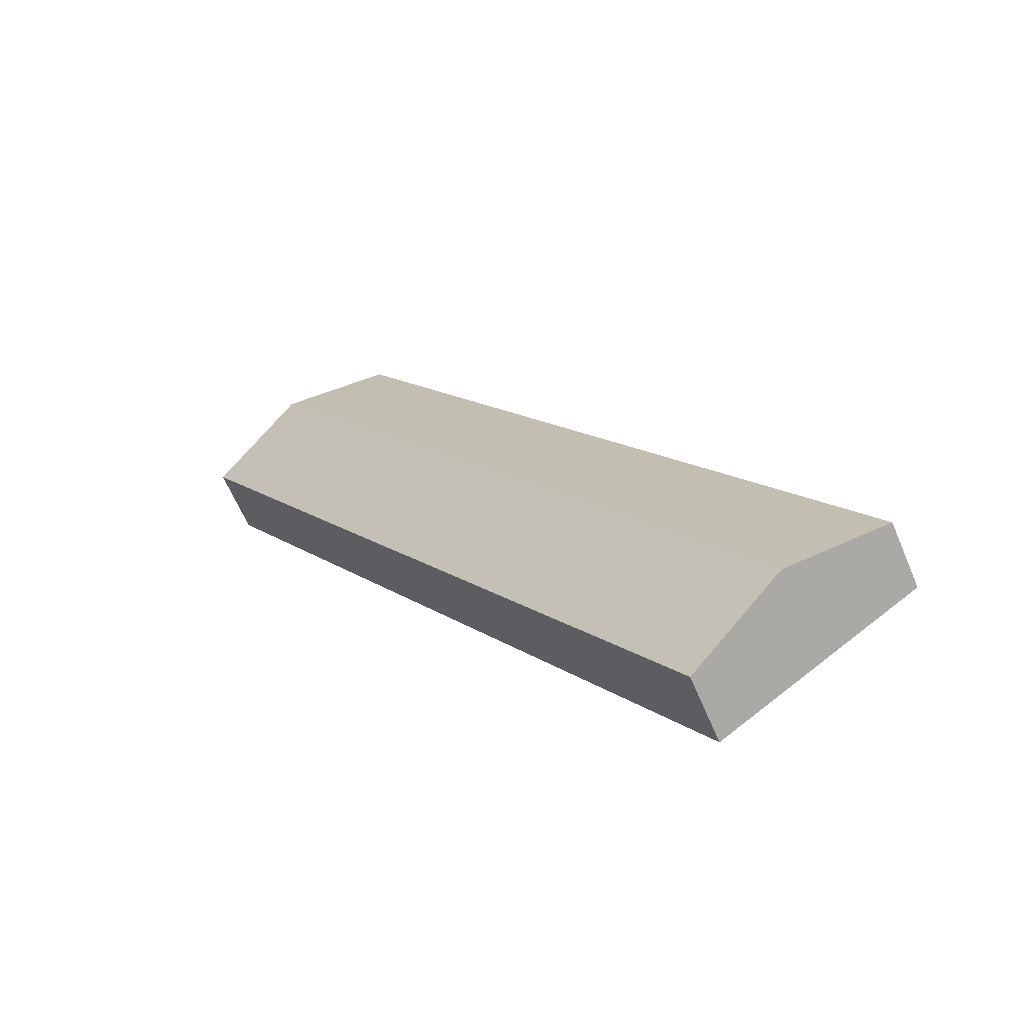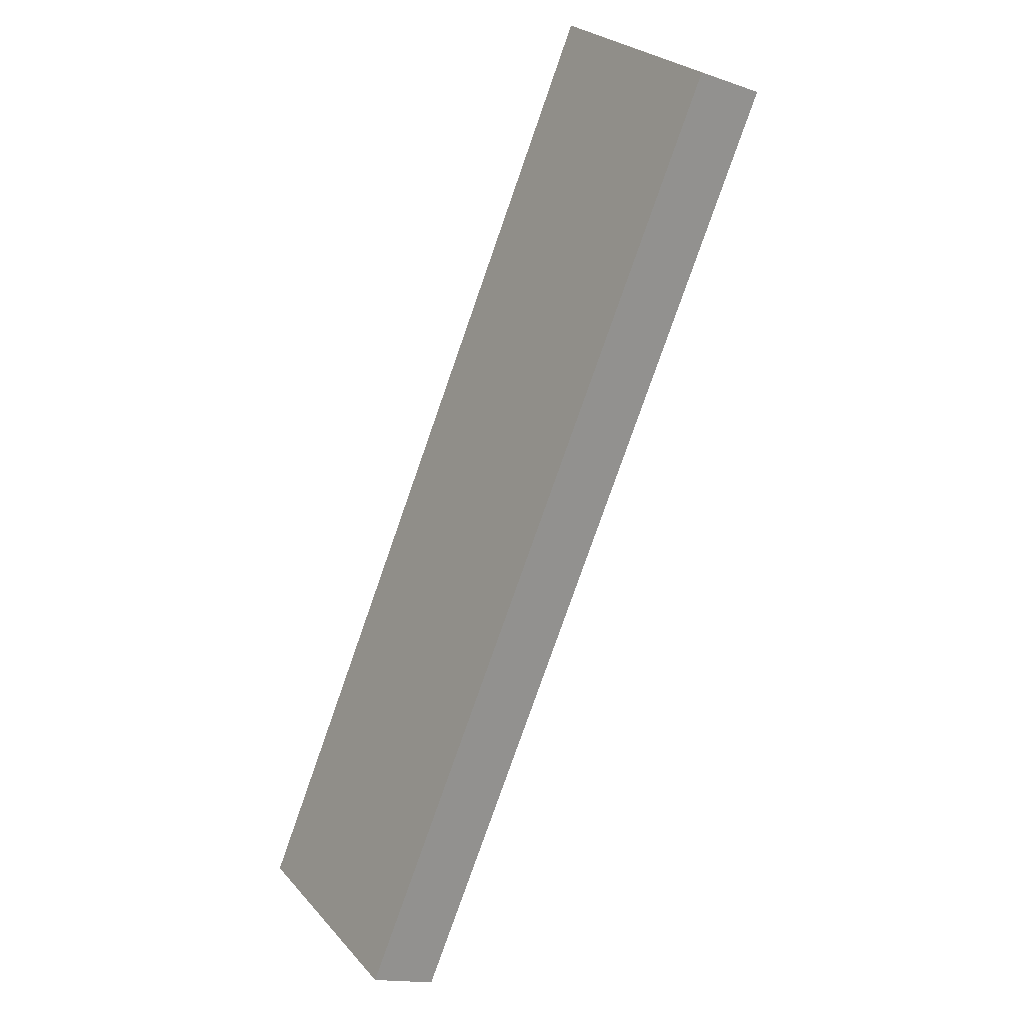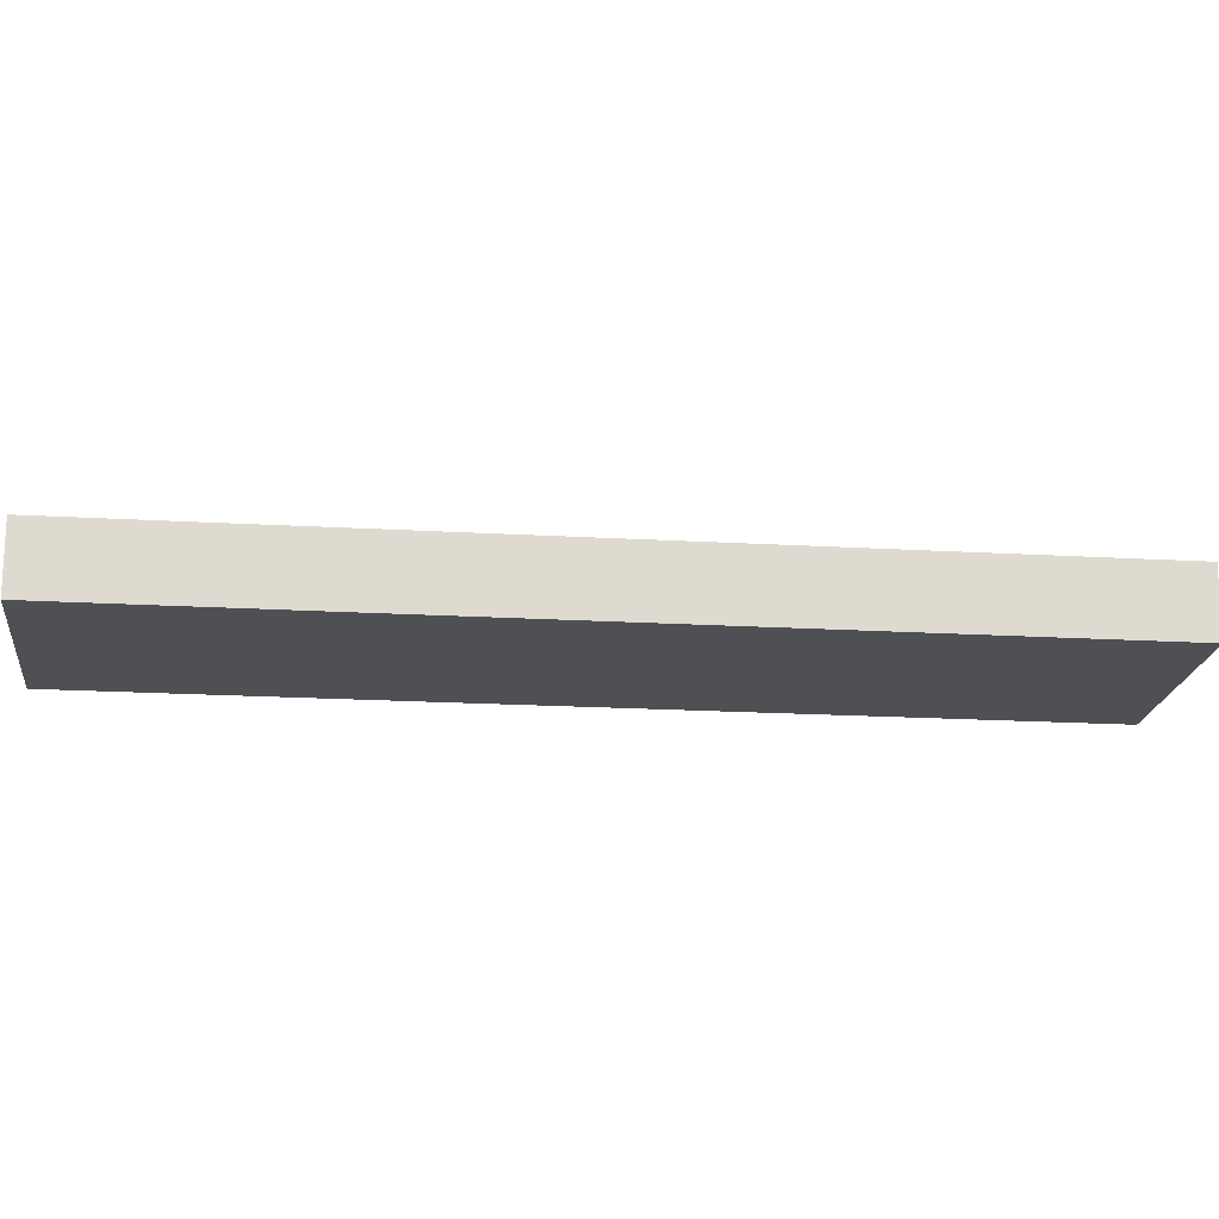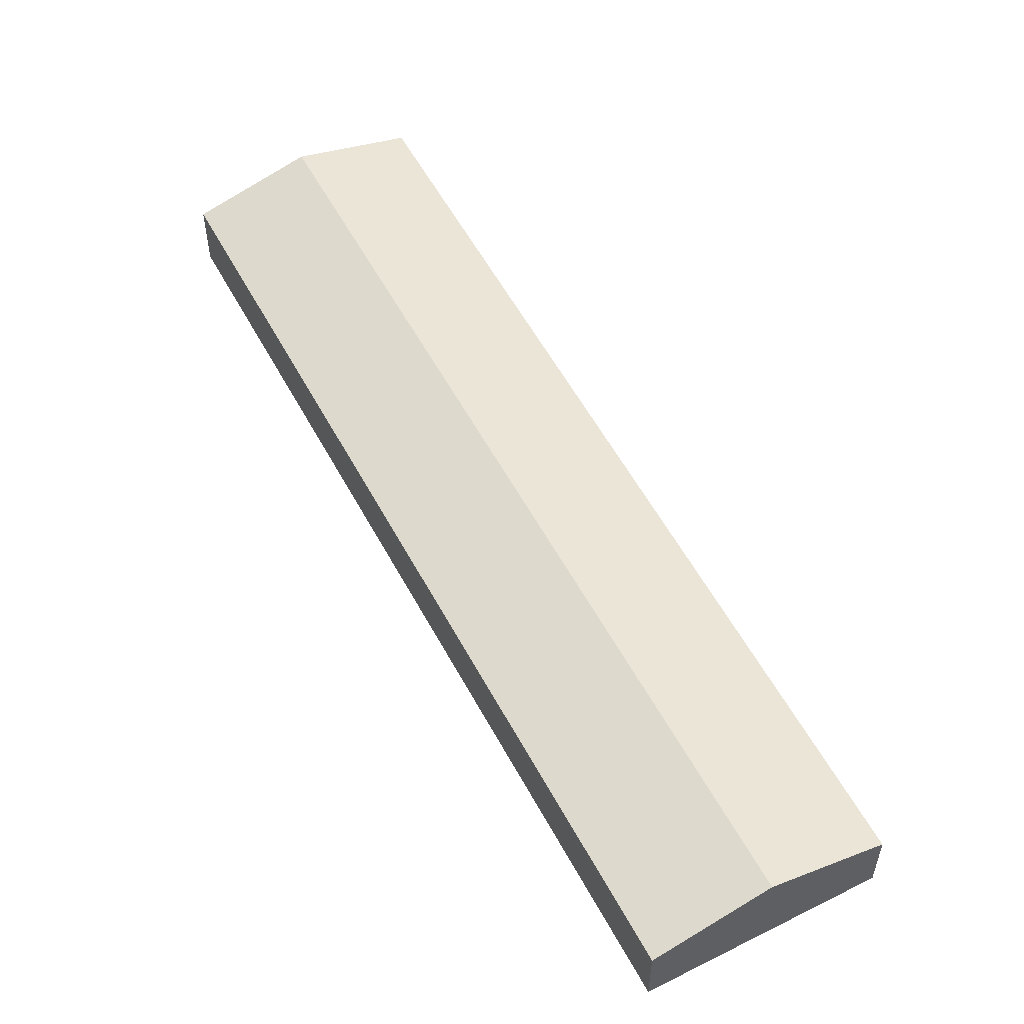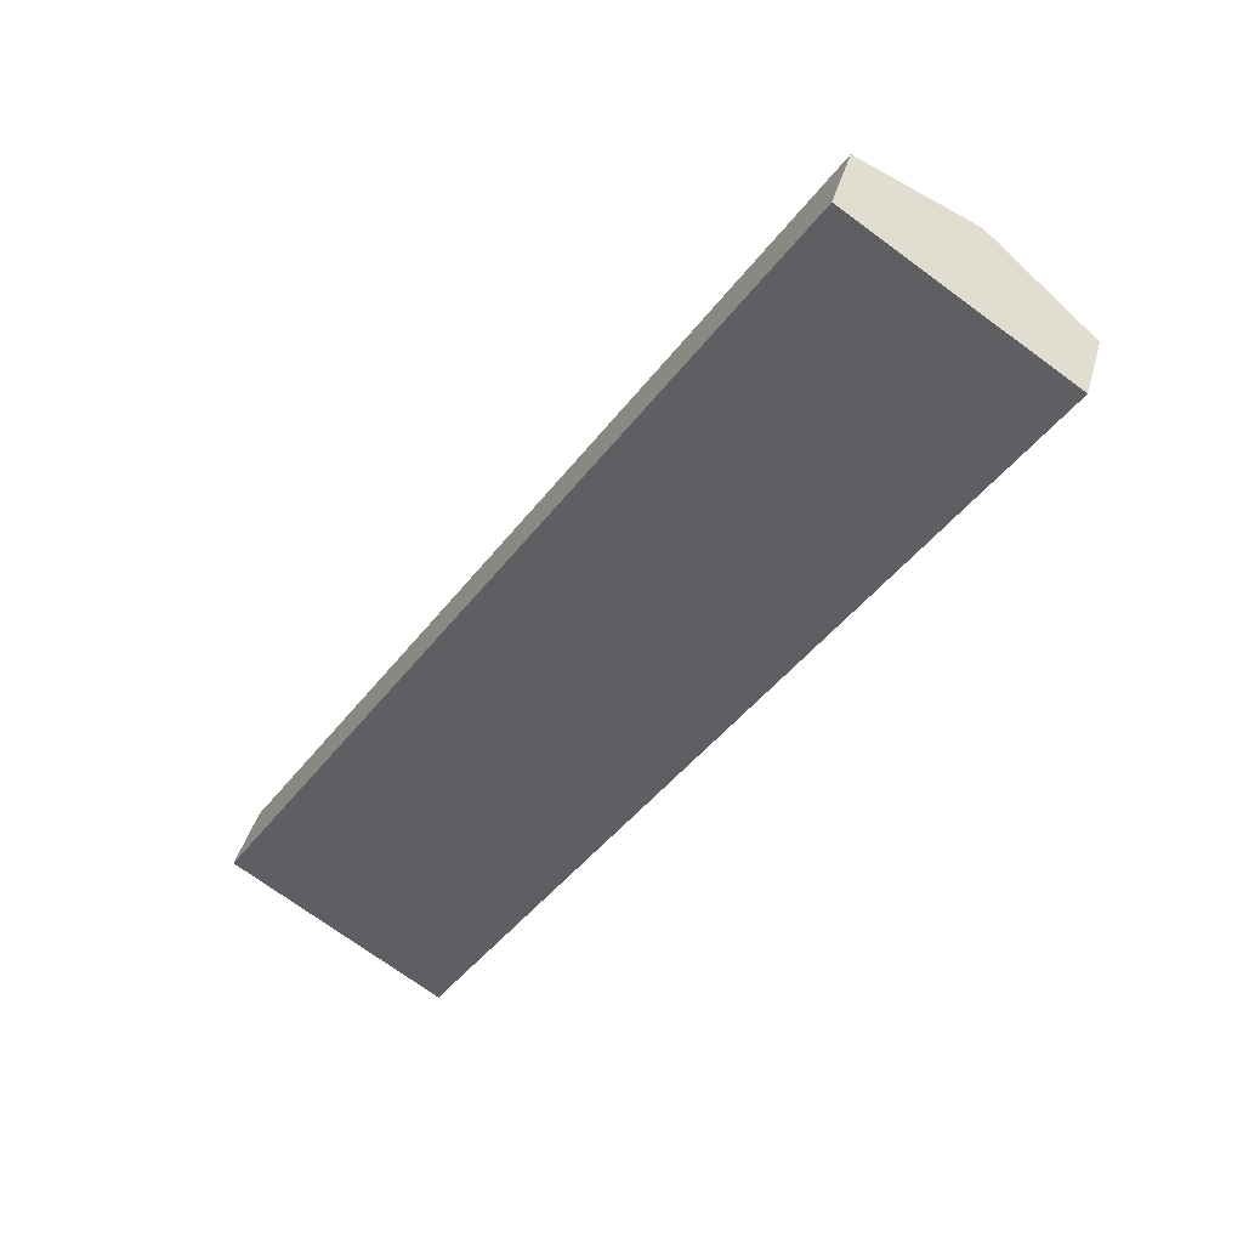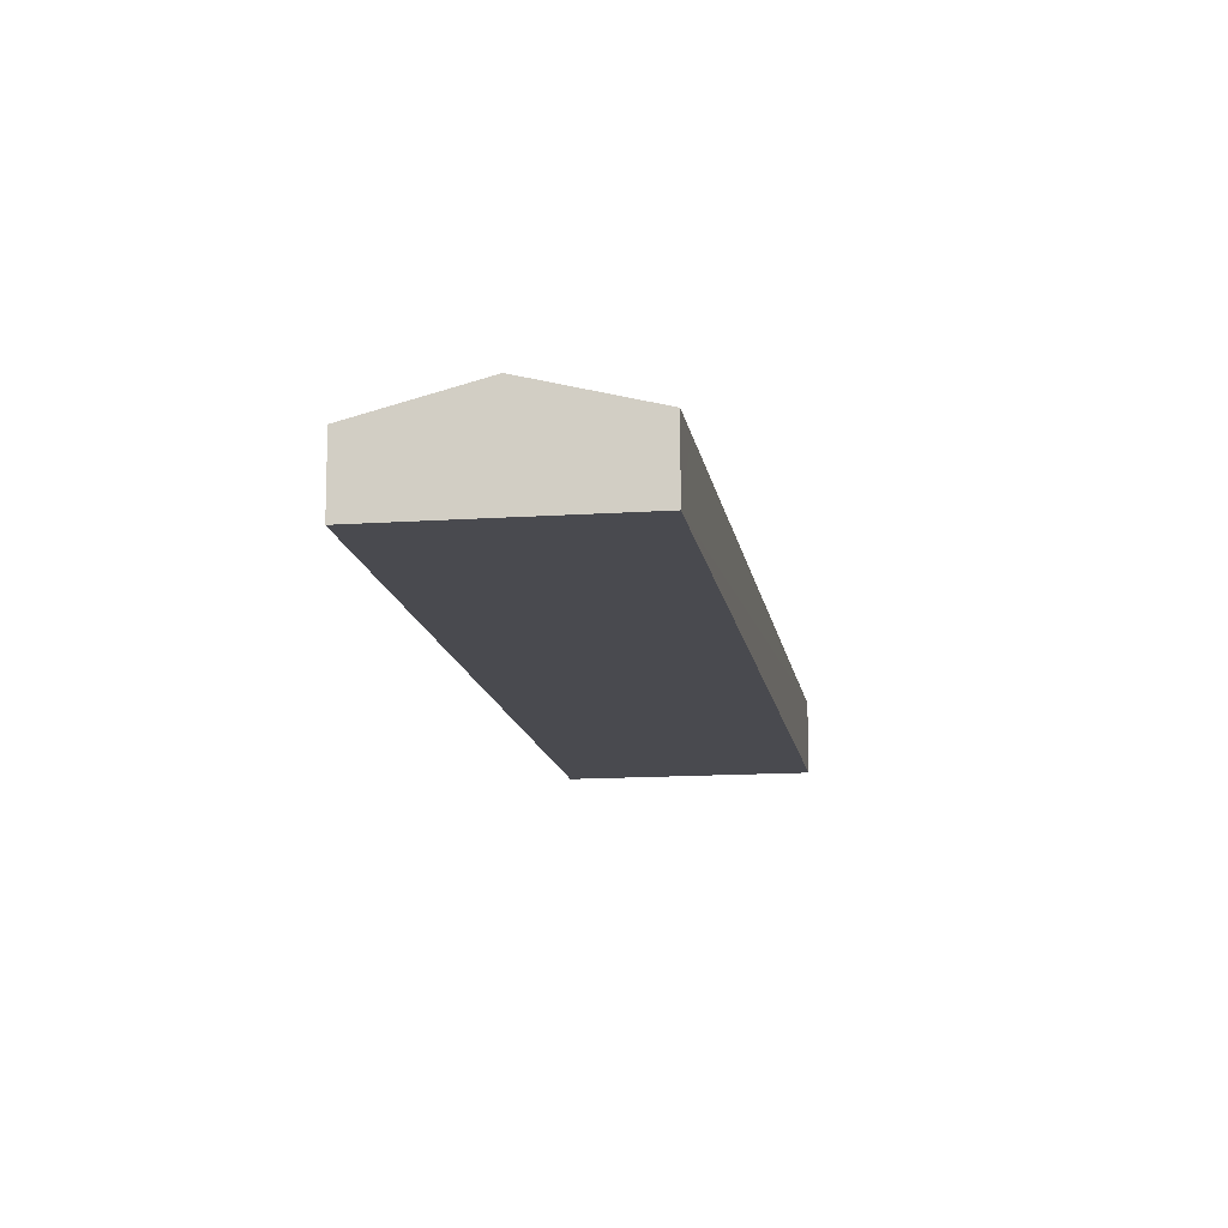
<metadata>
{"format":"obj","ext":"obj","renderer":"f3d","projection":"perspective","resolution":1024,"background":"white","views":[{"elev":-63.1,"azim":-157.1,"up":"+Z"},{"elev":-15.3,"azim":53.6,"up":"+Z"},{"elev":-18.5,"azim":-62.9,"up":"+Y"},{"elev":56.0,"azim":5.7,"up":"+Y"},{"elev":40.0,"azim":14.9,"up":"+Z"},{"elev":-13.5,"azim":42.4,"up":"+Y"}]}
</metadata>
<code>
v  6.132 6.188 -4.077
v  33.24 4.327 50.01
v  39.38 6.188 45.93
v  25.79 4.327 38.79
v  0 4.327 2.65e-16
v  43.47 4.327 38.79
v  45.51 4.327 41.86
v  12.26 4.327 -8.153
v  0 0 0
v  6.132 2.496e-16 -4.077
v  12.26 4.992e-16 -8.153
v  25.79 -2.375e-15 38.79
v  33.24 -3.062e-15 50.01
v  39.38 -2.813e-15 45.93
v  45.51 -2.563e-15 41.86
v  43.47 -2.375e-15 38.79
g defaultobject
f 1 2 3
f 2 1 4
f 4 1 5
f 6 3 7
f 3 6 1
f 1 6 8
f 1 9 5
f 9 1 10
f 10 1 8
f 10 8 11
f 9 4 5
f 4 9 12
f 4 12 2
f 2 12 13
f 13 3 2
f 3 13 14
f 3 14 7
f 7 14 15
f 15 6 7
f 6 15 8
f 8 15 16
f 8 16 11
f 12 14 13
f 14 12 15
f 15 12 16
f 16 12 11
f 11 12 9
f 11 9 10

</code>
